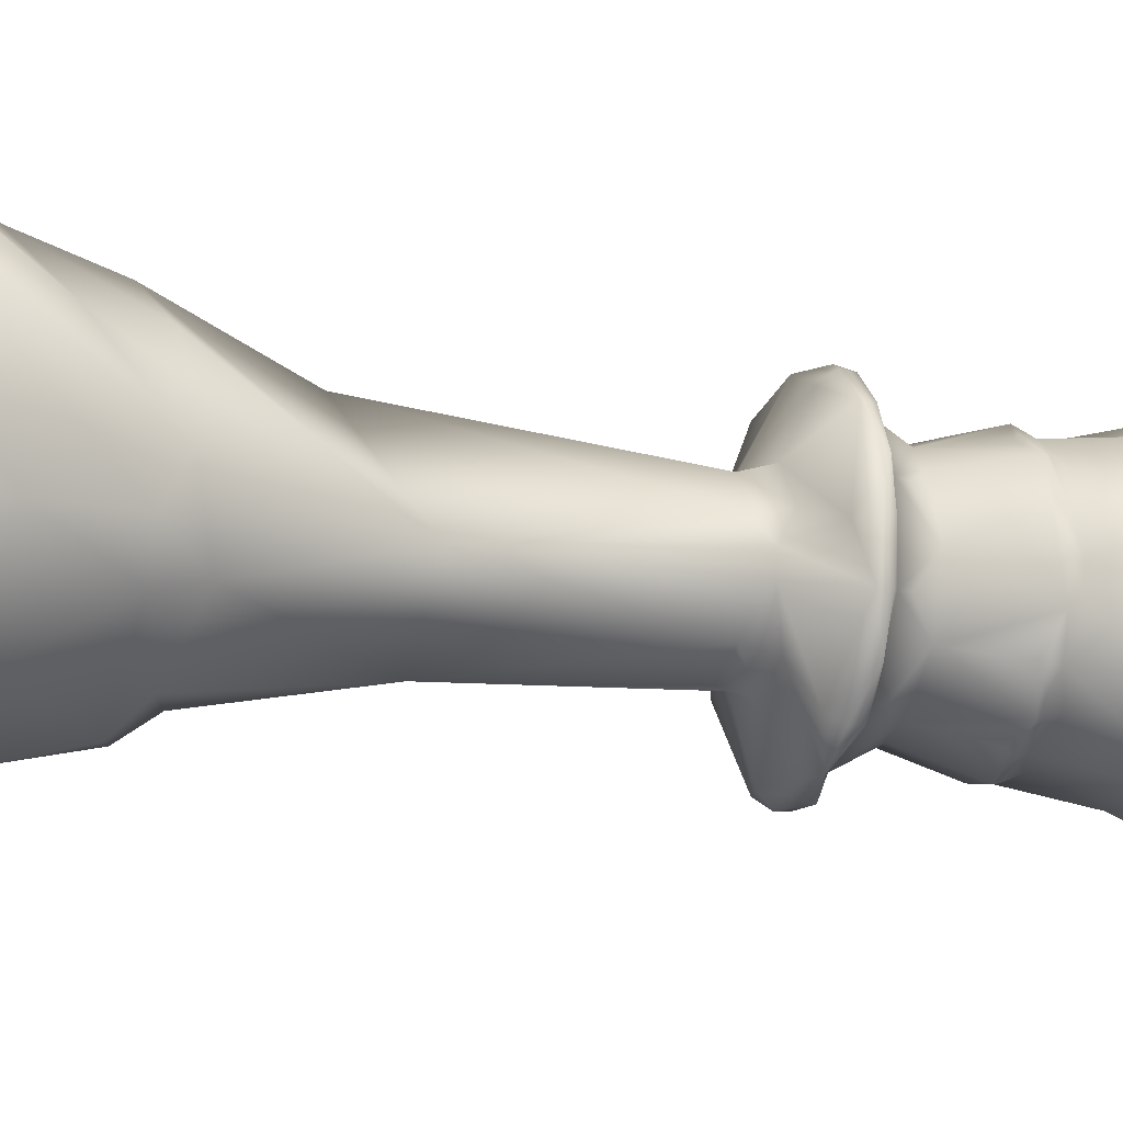
<metadata>
{"format":"obj","ext":"obj","renderer":"f3d","projection":"perspective","resolution":1024,"background":"white","views":[{"elev":-18.8,"azim":72.2,"up":"+Z"}]}
</metadata>
<code>
v 0.2044 0.9698 0.2227
v 0.2053 0.9622 0.223
v 0.1256 0.9317 0.1971
v 0.125 0.9265 0.1969
v 0.1334 0.816 0.1996
v 0.1381 0.7448 0.2315
v 0.1427 0.7448 0.2026
v 0.1365 0.7345 0.2315
v 0.1411 0.7345 0.2021
v 0.1452 0.7317 0.2034
v 0.1484 0.6739 0.2315
v 0.1525 0.6739 0.2058
v 0.1356 0.6562 0.2315
v 0.1322 0.6466 0.2315
v 0.1138 0.638 0.2315
v 0.1196 0.638 0.1951
v 0.1187 0.628 0.1948
v 0.1291 0.6175 0.1982
v 0.1695 0.6062 0.2113
v 0.1732 0.5966 0.2315
v 0.1767 0.5834 0.2137
v 0.1758 0.566 0.2134
v 0.1495 0.3326 0.2048
v 0.1413 0.3008 0.2022
v 0.1194 0.2645 0.195
v 0.1155 0.2256 0.1938
v 0.03104 0.09332 0.2315
v 0.04087 0.09332 0.1695
v 0.04433 0.0789 0.2315
v 0.0535 0.0789 0.1737
v 0.02525 0.05658 0.2315
v 0.03532 0.05658 0.1677
v 0.025 0.03943 0.2315
v 0.0351 0.03943 0.1677
v 0.04495 0.025 0.1709
v 0.2155 0.9521 0.2198
v 0.1414 0.9317 0.1661
v 0.1162 0.8846 0.1478
v 0.1579 0.7552 0.1781
v 0.1526 0.741 0.1742
v 0.1517 0.7369 0.1735
v 0.1643 0.6739 0.1827
v 0.1363 0.638 0.1623
v 0.06676 0.1127 0.1118
v 0.07816 0.07944 0.1201
v 0.08007 0.0789 0.1215
v 0.06463 0.05658 0.1103
v 0.06444 0.03943 0.1101
v 0.2196 0.975 0.2152
v 0.2147 0.9698 0.2085
v 0.1661 0.9317 0.1414
v 0.1657 0.9265 0.1409
v 0.1766 0.7448 0.1559
v 0.1756 0.7345 0.1546
v 0.1781 0.7317 0.1581
v 0.1838 0.6776 0.1659
v 0.1681 0.6424 0.1442
v 0.1623 0.638 0.1363
v 0.1618 0.628 0.1355
v 0.1972 0.5966 0.1843
v 0.1622 0.2645 0.1361
v 0.1506 0.1957 0.1201
v 0.1118 0.1127 0.06676
v 0.1201 0.07944 0.07816
v 0.1215 0.0789 0.08007
v 0.1103 0.05658 0.06463
v 0.1101 0.03943 0.06444
v 0.1162 0.025 0.0728
v 0.223 0.9622 0.2054
v 0.2008 0.9404 0.1372
v 0.1971 0.9317 0.1256
v 0.1971 0.8386 0.1256
v 0.1996 0.816 0.1334
v 0.2026 0.7448 0.1427
v 0.2021 0.7345 0.1411
v 0.2019 0.6562 0.1403
v 0.1951 0.638 0.1196
v 0.1948 0.628 0.1187
v 0.1982 0.6175 0.1291
v 0.2135 0.5966 0.176
v 0.2022 0.3008 0.1413
v 0.196 0.2746 0.1223
v 0.1695 0.09332 0.04084
v 0.1736 0.0789 0.0535
v 0.1677 0.05658 0.03534
v 0.1677 0.03943 0.0351
v 0.2315 0.9698 0.203
v 0.2315 0.9317 0.1202
v 0.2315 0.9265 0.1195
v 0.2315 0.7552 0.1406
v 0.2315 0.741 0.134
v 0.2315 0.7369 0.1329
v 0.2315 0.6776 0.1504
v 0.2315 0.638 0.1138
v 0.2315 0.6062 0.1663
v 0.2315 0.5834 0.1739
v 0.2315 0.418 0.1593
v 0.2315 0.2645 0.1137
v 0.2315 0.1957 0.09384
v 0.2315 0.09332 0.03104
v 0.2315 0.0789 0.04433
v 0.2315 0.05658 0.02525
v 0.2315 0.03943 0.025
v 0.2315 0.025 0.03534
v 0.2376 0.9521 0.2127
v 0.2659 0.9317 0.1256
v 0.2661 0.9265 0.125
v 0.2659 0.8386 0.1256
v 0.2603 0.7448 0.1427
v 0.2608 0.7345 0.1411
v 0.2595 0.7317 0.1452
v 0.2565 0.6776 0.1544
v 0.2681 0.628 0.1187
v 0.2642 0.2831 0.1306
v 0.2934 0.09332 0.04084
v 0.2893 0.0789 0.0535
v 0.2952 0.05658 0.03534
v 0.2953 0.03943 0.0351
v 0.2433 0.975 0.2152
v 0.2482 0.9698 0.2085
v 0.2476 0.9622 0.2093
v 0.2969 0.9317 0.1414
v 0.3152 0.8846 0.1162
v 0.2849 0.7552 0.1579
v 0.2887 0.741 0.1526
v 0.2894 0.7369 0.1517
v 0.2878 0.6562 0.1539
v 0.2898 0.6466 0.1511
v 0.3006 0.638 0.1363
v 0.3012 0.628 0.1355
v 0.2947 0.6175 0.1444
v 0.2698 0.6062 0.1787
v 0.2653 0.5834 0.1849
v 0.3124 0.1957 0.1201
v 0.3493 0.09332 0.06932
v 0.3415 0.0789 0.08007
v 0.3527 0.05658 0.06463
v 0.3528 0.03943 0.06444
v 0.3467 0.025 0.0728
v 0.3215 0.9317 0.1661
v 0.322 0.9265 0.1657
v 0.3149 0.816 0.1709
v 0.307 0.7448 0.1766
v 0.3083 0.7345 0.1756
v 0.3049 0.7317 0.1781
v 0.297 0.6776 0.1838
v 0.3267 0.638 0.1623
v 0.3082 0.3008 0.1757
v 0.3268 0.2645 0.1622
v 0.3936 0.09332 0.1137
v 0.3829 0.0789 0.1215
v 0.3983 0.05658 0.1103
v 0.3985 0.03943 0.1101
v 0.2585 0.9698 0.2227
v 0.3343 0.9363 0.198
v 0.338 0.9265 0.1969
v 0.3373 0.8386 0.1971
v 0.3179 0.7552 0.2034
v 0.3242 0.741 0.2014
v 0.3226 0.6562 0.2019
v 0.3259 0.6466 0.2008
v 0.3434 0.638 0.1951
v 0.3443 0.628 0.1948
v 0.2869 0.5966 0.2135
v 0.3001 0.418 0.2092
v 0.3435 0.2645 0.195
v 0.3624 0.1957 0.189
v 0.4221 0.09332 0.1695
v 0.4094 0.0789 0.1737
v 0.4276 0.05658 0.1677
v 0.4278 0.03943 0.1677
v 0.418 0.025 0.1709
v 0.2589 0.9622 0.2315
v 0.3396 0.9363 0.2315
v 0.3434 0.9265 0.2315
v 0.3224 0.7552 0.2315
v 0.3289 0.741 0.2315
v 0.3125 0.6776 0.2315
v 0.3491 0.638 0.2315
v 0.3501 0.628 0.2315
v 0.339 0.6175 0.2315
v 0.2898 0.5966 0.2315
v 0.3375 0.2831 0.2315
v 0.4319 0.09332 0.2315
v 0.4186 0.0789 0.2315
v 0.4377 0.05658 0.2315
v 0.4379 0.03943 0.2315
v 0.2585 0.9698 0.2403
v 0.2503 0.9521 0.2376
v 0.3373 0.9317 0.2659
v 0.338 0.9265 0.2661
v 0.3373 0.8386 0.2659
v 0.3203 0.7448 0.2603
v 0.3218 0.7345 0.2608
v 0.3226 0.6562 0.2611
v 0.3259 0.6466 0.2621
v 0.3434 0.638 0.2678
v 0.2934 0.6062 0.2516
v 0.2862 0.5834 0.2493
v 0.3323 0.2831 0.2642
v 0.4221 0.09332 0.2934
v 0.4094 0.0789 0.2893
v 0.4276 0.05658 0.2952
v 0.4278 0.03943 0.2953
v 0.418 0.025 0.2921
v 0.3215 0.9317 0.2969
v 0.394 0.9271 0.2843
v 0.3467 0.8846 0.3152
v 0.305 0.7552 0.2849
v 0.3103 0.741 0.2888
v 0.3112 0.7369 0.2894
v 0.297 0.6776 0.2791
v 0.3267 0.638 0.3006
v 0.3274 0.628 0.3012
v 0.3243 0.2746 0.2989
v 0.3301 0.2256 0.3031
v 0.3936 0.09332 0.3493
v 0.3829 0.0789 0.3415
v 0.3983 0.05658 0.3527
v 0.3985 0.03943 0.3528
v 0.2482 0.9698 0.2545
v 0.2476 0.9622 0.2537
v 0.2969 0.9317 0.3215
v 0.2973 0.9265 0.322
v 0.2921 0.816 0.3149
v 0.2863 0.7448 0.307
v 0.2873 0.7345 0.3083
v 0.2848 0.7317 0.3049
v 0.2791 0.6776 0.297
v 0.3006 0.638 0.3267
v 0.3012 0.628 0.3274
v 0.2947 0.6175 0.3185
v 0.2698 0.6062 0.2842
v 0.2653 0.5834 0.278
v 0.3493 0.09332 0.3936
v 0.3415 0.0789 0.3829
v 0.3527 0.05658 0.3983
v 0.3528 0.03943 0.3985
v 0.3467 0.025 0.3901
v 0.2377 0.975 0.2506
v 0.2659 0.9317 0.3373
v 0.2659 0.8386 0.3374
v 0.2596 0.7552 0.3179
v 0.2616 0.741 0.3242
v 0.2611 0.6562 0.3226
v 0.2621 0.6466 0.3259
v 0.2678 0.638 0.3434
v 0.2679 0.2645 0.3435
v 0.274 0.1957 0.3624
v 0.2934 0.09332 0.4221
v 0.2893 0.0789 0.4095
v 0.2952 0.05658 0.4276
v 0.2953 0.03943 0.4278
v 0.2315 0.9698 0.2599
v 0.2315 0.9521 0.2512
v 0.2315 0.9317 0.3428
v 0.2315 0.9265 0.3434
v 0.2315 0.7552 0.3224
v 0.2315 0.741 0.3289
v 0.2315 0.6776 0.3125
v 0.2315 0.638 0.3491
v 0.2315 0.628 0.3501
v 0.2315 0.5966 0.2898
v 0.2315 0.3735 0.3105
v 0.2315 0.09332 0.4319
v 0.2315 0.0789 0.4186
v 0.2315 0.05658 0.4377
v 0.2315 0.03943 0.4379
v 0.2315 0.025 0.4276
v 0.223 0.9622 0.2576
v 0.1971 0.9317 0.3373
v 0.1969 0.9265 0.338
v 0.1971 0.8386 0.3374
v 0.2026 0.7448 0.3203
v 0.2021 0.7345 0.3218
v 0.2019 0.6562 0.3226
v 0.2008 0.6466 0.3259
v 0.1951 0.638 0.3434
v 0.1948 0.628 0.3443
v 0.1982 0.6175 0.3338
v 0.2135 0.5966 0.2869
v 0.195 0.2645 0.3435
v 0.1889 0.1957 0.3624
v 0.1695 0.09332 0.4221
v 0.1736 0.0789 0.4095
v 0.1677 0.05658 0.4276
v 0.1677 0.03943 0.4278
v 0.2147 0.9698 0.2545
v 0.1661 0.9317 0.3215
v 0.1787 0.9271 0.394
v 0.178 0.7552 0.305
v 0.1742 0.741 0.3103
v 0.1735 0.7369 0.3113
v 0.1838 0.6776 0.297
v 0.1623 0.638 0.3267
v 0.1932 0.6062 0.2842
v 0.1976 0.5834 0.278
v 0.1137 0.09332 0.3936
v 0.1215 0.0789 0.3829
v 0.1103 0.05658 0.3983
v 0.1101 0.03943 0.3985
v 0.1162 0.025 0.3901
v 0.1414 0.9317 0.2969
v 0.1409 0.9265 0.2973
v 0.1481 0.816 0.2921
v 0.1559 0.7448 0.2863
v 0.1546 0.7345 0.2873
v 0.1581 0.7317 0.2848
v 0.1659 0.6776 0.2791
v 0.1363 0.638 0.3006
v 0.1355 0.628 0.3012
v 0.1548 0.3008 0.2872
v 0.1361 0.2645 0.3007
v 0.1201 0.1957 0.3124
v 0.06932 0.09332 0.3493
v 0.08007 0.0789 0.3415
v 0.06463 0.05658 0.3527
v 0.06444 0.03943 0.3528
v 0.0728 0.025 0.3467
v 0.2044 0.9698 0.2403
v 0.2053 0.9622 0.24
v 0.2127 0.9521 0.2376
v 0.1286 0.9363 0.2649
v 0.125 0.9265 0.2661
v 0.145 0.7552 0.2596
v 0.1388 0.741 0.2616
v 0.1377 0.7369 0.2619
v 0.1544 0.6776 0.2565
v 0.137 0.6466 0.2621
v 0.1196 0.638 0.2678
v 0.1187 0.628 0.2681
v 0.1291 0.6175 0.2647
v 0.1695 0.6062 0.2516
v 0.1767 0.5834 0.2493
v 0.1563 0.3735 0.2559
v 0.1223 0.2746 0.2669
v 0.1006 0.1957 0.274
v 0.03785 0.1127 0.2944
v 0.05124 0.07944 0.29
v 0.0351 0.03943 0.2953
v 0.03956 0.02745 0.2938
v 0.1014 0.9344 0.2184
v 0.08007 0.9459 0.194
v 0.06567 0.9271 0.1993
v 0.06768 0.92 0.2062
v 0.1059 0.9453 0.1563
v 0.08995 0.9271 0.1375
v 0.1487 0.9344 0.1301
v 0.1168 0.911 0.1173
v 0.1511 0.9459 0.09803
v 0.1368 0.9271 0.0903
v 0.1954 0.9459 0.08834
v 0.2057 0.9197 0.06787
v 0.2315 0.9102 0.06809
v 0.2448 0.9344 0.1016
v 0.2693 0.9459 0.08015
v 0.2641 0.9271 0.06575
v 0.307 0.9453 0.1061
v 0.3258 0.9271 0.09011
v 0.3331 0.9344 0.1491
v 0.346 0.911 0.1171
v 0.367 0.9195 0.133
v 0.3651 0.9459 0.1515
v 0.3747 0.9459 0.1958
v 0.3951 0.92 0.2061
v 0.3949 0.9102 0.2315
v 0.3614 0.9344 0.2452
v 0.3828 0.9459 0.2696
v 0.3952 0.92 0.2573
v 0.3569 0.9453 0.3072
v 0.3727 0.9271 0.326
v 0.314 0.9344 0.3333
v 0.3458 0.9113 0.3461
v 0.33 0.9195 0.367
v 0.3115 0.9459 0.3651
v 0.2673 0.9459 0.3746
v 0.2571 0.92 0.3952
v 0.2315 0.9105 0.395
v 0.218 0.9347 0.3616
v 0.1937 0.9459 0.3828
v 0.2059 0.9203 0.3953
v 0.156 0.9456 0.3572
v 0.1373 0.9271 0.3729
v 0.13 0.9344 0.3143
v 0.1171 0.9113 0.3461
v 0.09575 0.92 0.3301
v 0.09806 0.9459 0.3119
v 0.1016 0.9344 0.2453
v 0.08837 0.9459 0.2677
v 0.06785 0.92 0.2575
f 4 3 324
f 6 7 5
f 8 9 6
f 9 7 6
f 10 9 8
f 12 8 11
f 13 12 11
f 14 12 13
f 15 16 14
f 17 16 15
f 18 17 15
f 21 19 20
f 22 21 20
f 336 25 24
f 26 25 336
f 27 28 26
f 29 30 27
f 30 28 27
f 31 32 29
f 32 30 29
f 33 34 31
f 34 32 31
f 341 35 33
f 35 34 33
f 1 50 49
f 2 50 1
f 37 323 3
f 4 37 3
f 5 38 344
f 7 39 5
f 40 39 7
f 9 41 7
f 41 40 7
f 10 41 9
f 8 42 10
f 42 41 10
f 12 42 8
f 14 57 12
f 57 42 12
f 16 43 14
f 17 43 16
f 18 43 17
f 19 60 18
f 28 44 26
f 45 44 28
f 30 45 28
f 46 45 30
f 32 47 30
f 47 46 30
f 34 48 32
f 48 47 32
f 35 48 34
f 2 69 50
f 36 69 2
f 37 51 323
f 52 51 37
f 5 73 38
f 53 73 5
f 39 53 5
f 40 53 39
f 41 54 40
f 54 53 40
f 55 54 41
f 56 41 42
f 57 56 42
f 43 58 14
f 58 57 14
f 59 58 43
f 18 59 43
f 60 59 18
f 21 60 19
f 22 60 21
f 23 60 22
f 24 81 23
f 25 61 24
f 26 62 25
f 62 61 25
f 44 63 26
f 63 62 26
f 45 64 44
f 64 63 44
f 46 65 45
f 65 64 45
f 47 66 46
f 66 65 46
f 48 67 47
f 67 66 47
f 35 68 48
f 68 67 48
f 50 87 49
f 69 87 50
f 51 70 323
f 70 36 323
f 71 70 51
f 52 71 51
f 73 72 38
f 74 73 53
f 54 75 53
f 75 74 53
f 55 75 54
f 41 56 55
f 56 75 55
f 57 76 56
f 58 77 57
f 77 76 57
f 59 78 58
f 78 77 58
f 79 78 59
f 60 80 59
f 80 79 59
f 97 60 23
f 81 97 23
f 61 82 24
f 82 81 24
f 63 83 62
f 64 83 63
f 84 83 64
f 65 84 64
f 66 85 65
f 85 84 65
f 67 86 66
f 86 85 66
f 68 86 67
f 36 105 69
f 71 88 70
f 89 88 71
f 72 354 353
f 74 90 73
f 91 90 74
f 75 92 74
f 92 91 74
f 56 93 75
f 93 92 75
f 76 93 56
f 77 94 76
f 78 94 77
f 79 94 78
f 80 95 79
f 96 95 80
f 97 80 60
f 82 98 81
f 61 99 82
f 99 98 82
f 62 99 61
f 83 100 62
f 100 99 62
f 84 101 83
f 101 100 83
f 85 102 84
f 102 101 84
f 86 103 85
f 103 102 85
f 68 104 86
f 104 103 86
f 35 104 68
f 87 120 49
f 69 121 87
f 121 120 87
f 105 121 69
f 88 106 70
f 89 107 88
f 107 106 88
f 72 108 354
f 73 108 72
f 90 109 73
f 109 108 73
f 91 109 90
f 92 110 91
f 110 109 91
f 111 110 92
f 112 92 93
f 76 112 93
f 94 113 76
f 79 113 94
f 95 132 79
f 132 113 79
f 96 133 95
f 97 96 80
f 114 97 81
f 98 114 81
f 100 115 99
f 101 116 100
f 116 115 100
f 102 117 101
f 117 116 101
f 103 118 102
f 118 117 102
f 104 118 103
f 120 119 49
f 70 105 36
f 106 122 70
f 107 122 106
f 354 108 357
f 108 123 357
f 109 124 108
f 125 124 109
f 110 126 109
f 126 125 109
f 111 126 110
f 92 112 111
f 112 126 111
f 76 128 112
f 128 127 112
f 113 129 76
f 129 128 76
f 130 129 113
f 131 130 113
f 132 131 113
f 133 132 95
f 96 97 133
f 114 148 97
f 149 148 114
f 98 149 114
f 134 149 98
f 99 134 98
f 115 135 99
f 135 134 99
f 116 136 115
f 136 135 115
f 117 137 116
f 137 136 116
f 118 138 117
f 138 137 117
f 104 139 118
f 139 138 118
f 35 139 104
f 120 154 119
f 121 154 120
f 122 140 70
f 141 140 122
f 142 123 108
f 124 143 108
f 143 142 108
f 125 143 124
f 126 144 125
f 144 143 125
f 145 144 126
f 146 126 112
f 127 146 112
f 128 146 127
f 129 147 128
f 130 147 129
f 131 147 130
f 132 164 131
f 165 133 97
f 148 165 97
f 135 150 134
f 136 151 135
f 151 150 135
f 137 152 136
f 152 151 136
f 138 153 137
f 153 152 137
f 139 153 138
f 121 173 154
f 105 189 121
f 189 173 121
f 140 155 70
f 141 156 140
f 156 155 140
f 142 157 123
f 143 158 142
f 159 158 143
f 144 159 143
f 145 159 144
f 126 146 145
f 146 159 145
f 128 161 146
f 161 160 146
f 147 162 128
f 162 161 128
f 163 162 147
f 131 163 147
f 164 163 131
f 133 164 132
f 165 164 133
f 149 166 148
f 134 167 149
f 167 166 149
f 150 168 134
f 168 167 134
f 151 169 150
f 169 168 150
f 152 170 151
f 170 169 151
f 153 171 152
f 171 170 152
f 139 172 153
f 172 171 153
f 35 172 139
f 154 188 119
f 173 188 154
f 70 174 105
f 155 174 70
f 156 175 155
f 175 174 155
f 157 366 365
f 176 157 142
f 158 176 142
f 159 177 158
f 177 176 158
f 178 159 146
f 160 178 146
f 161 178 160
f 162 179 161
f 163 180 162
f 180 179 162
f 181 180 163
f 164 182 163
f 182 181 163
f 165 182 164
f 183 165 148
f 166 183 148
f 168 184 167
f 169 185 168
f 185 184 168
f 170 186 169
f 186 185 169
f 171 187 170
f 187 186 170
f 172 187 171
f 119 240 49
f 188 240 119
f 190 189 105
f 174 190 105
f 175 191 174
f 191 190 174
f 157 192 366
f 176 192 157
f 193 192 176
f 177 193 176
f 194 193 177
f 159 194 177
f 178 194 159
f 161 196 178
f 196 195 178
f 179 197 161
f 197 196 161
f 180 197 179
f 181 197 180
f 182 198 181
f 199 198 182
f 183 200 165
f 167 217 166
f 217 183 166
f 184 201 167
f 201 217 167
f 185 202 184
f 202 201 184
f 186 203 185
f 203 202 185
f 187 204 186
f 204 203 186
f 172 205 187
f 205 204 187
f 35 205 172
f 188 221 240
f 173 222 188
f 222 221 188
f 189 222 173
f 206 189 190
f 191 206 190
f 366 192 207
f 192 208 207
f 193 209 192
f 210 209 193
f 194 211 193
f 211 210 193
f 212 211 194
f 178 212 194
f 195 212 178
f 196 212 195
f 197 213 196
f 214 213 197
f 181 214 197
f 198 233 181
f 233 214 181
f 199 234 198
f 165 199 182
f 215 165 200
f 183 216 200
f 216 215 200
f 217 216 183
f 202 218 201
f 218 217 201
f 203 219 202
f 219 218 202
f 204 220 203
f 220 219 203
f 205 220 204
f 206 223 189
f 224 223 206
f 225 208 192
f 209 226 192
f 226 225 192
f 210 226 209
f 211 227 210
f 227 226 210
f 228 227 211
f 229 211 212
f 196 229 212
f 213 230 196
f 214 231 213
f 231 230 213
f 232 231 214
f 233 232 214
f 234 233 198
f 199 264 234
f 165 264 199
f 248 264 165
f 215 248 165
f 235 216 217
f 218 236 217
f 236 235 217
f 219 237 218
f 237 236 218
f 220 238 219
f 238 237 219
f 205 239 220
f 239 238 220
f 35 239 205
f 221 254 240
f 222 254 221
f 189 255 222
f 223 241 189
f 224 241 223
f 225 242 208
f 226 243 225
f 244 243 226
f 227 244 226
f 228 244 227
f 211 229 228
f 229 244 228
f 196 246 229
f 246 245 229
f 230 247 196
f 247 246 196
f 231 247 230
f 232 247 231
f 233 263 232
f 216 249 215
f 249 248 215
f 235 250 216
f 250 249 216
f 236 251 235
f 251 250 235
f 237 252 236
f 252 251 236
f 238 253 237
f 253 252 237
f 239 253 238
f 222 270 254
f 255 270 222
f 241 256 189
f 257 256 241
f 242 378 377
f 258 242 225
f 243 258 225
f 244 259 243
f 259 258 243
f 260 244 229
f 245 260 229
f 246 260 245
f 247 261 246
f 262 261 247
f 232 262 247
f 263 262 232
f 234 263 233
f 264 263 234
f 250 265 249
f 251 266 250
f 266 265 250
f 252 267 251
f 267 266 251
f 253 268 252
f 268 267 252
f 239 269 253
f 269 268 253
f 35 269 239
f 254 288 240
f 270 288 254
f 256 271 189
f 271 255 189
f 257 272 256
f 272 271 256
f 242 273 378
f 258 273 242
f 274 273 258
f 259 274 258
f 275 274 259
f 244 275 259
f 260 275 244
f 246 277 260
f 277 276 260
f 261 278 246
f 278 277 246
f 262 279 261
f 279 278 261
f 280 279 262
f 263 281 262
f 281 280 262
f 264 281 263
f 282 264 248
f 283 282 248
f 249 283 248
f 265 284 249
f 284 283 249
f 266 285 265
f 285 284 265
f 267 286 266
f 286 285 266
f 268 287 267
f 287 286 267
f 269 287 268
f 271 289 255
f 272 289 271
f 378 273 290
f 273 305 290
f 274 291 273
f 292 291 274
f 275 293 274
f 293 292 274
f 294 293 275
f 260 294 275
f 276 294 260
f 277 294 276
f 278 295 277
f 279 295 278
f 280 295 279
f 281 296 280
f 297 296 281
f 264 297 281
f 284 298 283
f 285 299 284
f 299 298 284
f 286 300 285
f 300 299 285
f 287 301 286
f 301 300 286
f 269 302 287
f 302 301 287
f 35 302 269
f 240 320 49
f 288 320 240
f 270 321 288
f 321 320 288
f 255 322 270
f 322 321 270
f 289 303 255
f 304 303 289
f 291 306 273
f 306 305 273
f 292 306 291
f 293 307 292
f 307 306 292
f 308 307 293
f 309 293 294
f 277 309 294
f 295 310 277
f 311 310 295
f 280 311 295
f 296 333 280
f 333 311 280
f 297 334 296
f 335 297 264
f 312 335 264
f 282 312 264
f 313 312 282
f 314 313 282
f 283 314 282
f 298 315 283
f 315 314 283
f 299 316 298
f 316 315 298
f 300 317 299
f 317 316 299
f 301 318 300
f 318 317 300
f 302 319 301
f 319 318 301
f 35 319 302
f 255 323 322
f 303 323 255
f 304 324 303
f 324 323 303
f 306 325 305
f 326 325 306
f 307 327 306
f 327 326 306
f 308 327 307
f 328 327 308
f 293 328 308
f 309 328 293
f 277 329 309
f 329 328 309
f 310 330 277
f 330 329 277
f 311 331 310
f 331 330 310
f 332 331 311
f 333 332 311
f 334 333 296
f 297 335 334
f 313 336 312
f 314 337 313
f 337 336 313
f 315 337 314
f 338 337 315
f 339 338 315
f 316 339 315
f 317 340 316
f 340 339 316
f 318 340 317
f 319 341 318
f 341 340 318
f 35 341 319
f 1 49 320
f 321 2 320
f 2 1 320
f 322 36 321
f 36 2 321
f 323 36 322
f 324 3 323
f 325 6 305
f 6 5 305
f 326 6 325
f 327 8 326
f 8 6 326
f 328 8 327
f 11 8 328
f 13 11 328
f 329 14 328
f 14 13 328
f 330 15 329
f 15 14 329
f 331 15 330
f 332 18 331
f 18 15 331
f 333 19 332
f 19 18 332
f 20 19 333
f 334 20 333
f 335 22 334
f 22 20 334
f 23 22 335
f 312 24 335
f 24 23 335
f 336 24 312
f 26 336 337
f 338 27 337
f 27 26 337
f 339 27 338
f 29 27 339
f 340 31 339
f 31 29 339
f 33 31 340
f 341 33 340
f 342 4 324
f 346 342 343
f 305 5 345
f 5 344 345
f 346 4 342
f 4 346 37
f 343 344 346
f 344 347 346
f 347 344 38
f 37 346 348
f 52 37 348
f 52 348 71
f 38 72 349
f 347 38 349
f 349 72 351
f 71 348 352
f 350 352 348
f 353 350 351
f 353 351 72
f 71 355 89
f 89 355 107
f 355 71 352
f 350 353 352
f 358 355 356
f 358 107 355
f 107 358 122
f 359 356 357
f 359 357 123
f 359 358 356
f 358 360 122
f 141 122 360
f 141 360 156
f 123 157 361
f 359 123 361
f 361 157 362
f 156 360 364
f 363 364 360
f 362 365 363
f 365 362 157
f 156 367 175
f 364 367 156
f 363 365 364
f 191 175 367
f 370 367 368
f 369 207 368
f 207 369 366
f 370 191 367
f 191 370 206
f 368 207 370
f 207 371 370
f 371 207 208
f 370 372 206
f 224 206 372
f 224 372 241
f 208 242 373
f 371 208 373
f 373 242 374
f 241 372 376
f 375 376 372
f 374 377 375
f 377 374 242
f 241 379 257
f 257 379 272
f 376 379 241
f 375 377 376
f 382 379 380
f 381 290 380
f 290 381 378
f 382 272 379
f 272 382 289
f 380 290 382
f 290 383 382
f 383 290 305
f 289 382 384
f 304 289 384
f 304 384 324
f 383 305 385
f 385 305 386
f 324 384 389
f 387 389 384
f 386 390 387
f 390 386 305
f 324 389 388
f 388 342 324
f 387 390 389
f 305 345 390
f 343 342 344
f 342 345 344
f 349 346 347
f 346 349 348
f 351 348 349
f 348 351 350
f 355 352 354
f 352 353 354
f 355 357 356
f 355 354 357
f 361 358 359
f 358 361 360
f 362 360 361
f 363 360 362
f 364 365 366
f 368 367 369
f 364 366 367
f 367 366 369
f 373 370 371
f 370 373 372
f 374 372 373
f 375 372 374
f 378 376 377
f 379 376 378
f 380 379 381
f 379 378 381
f 385 382 383
f 382 385 384
f 386 384 385
f 387 384 386
f 388 345 342
f 388 389 390
f 388 390 345

</code>
